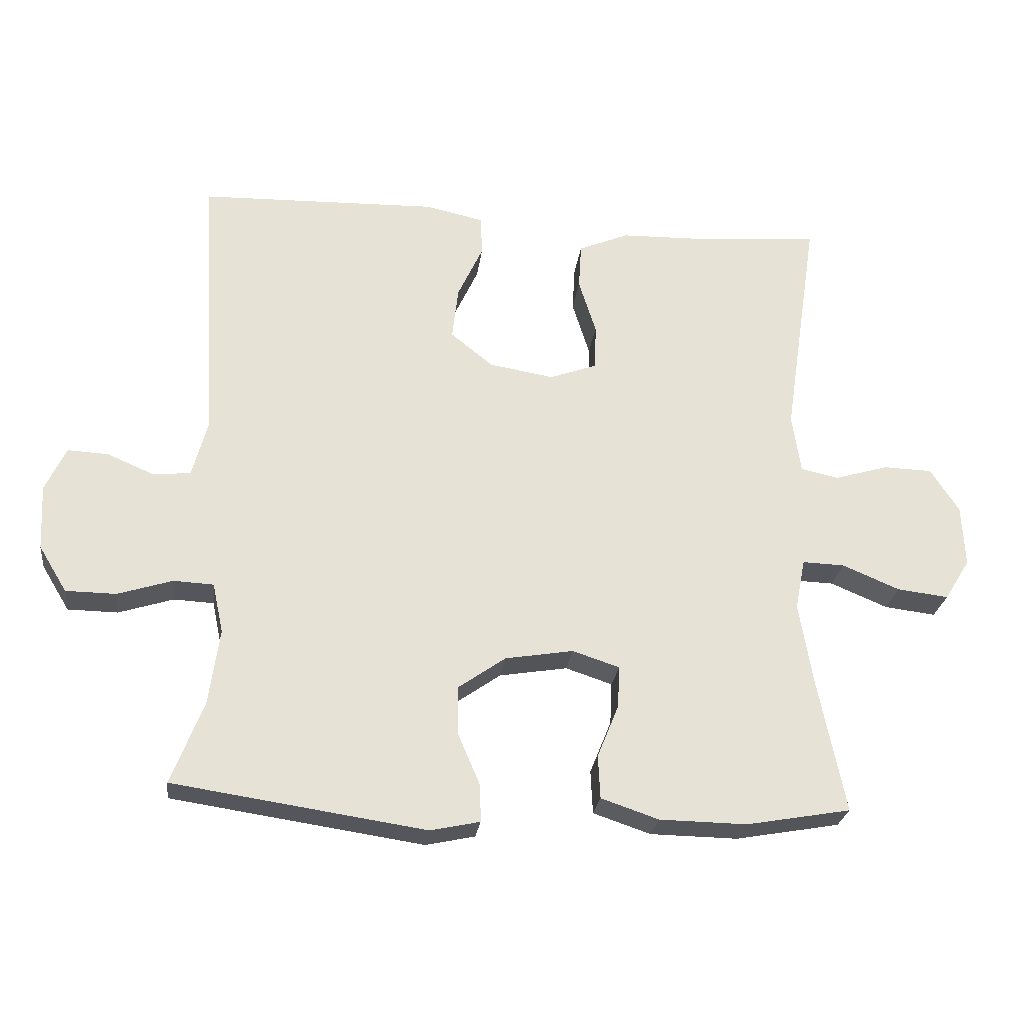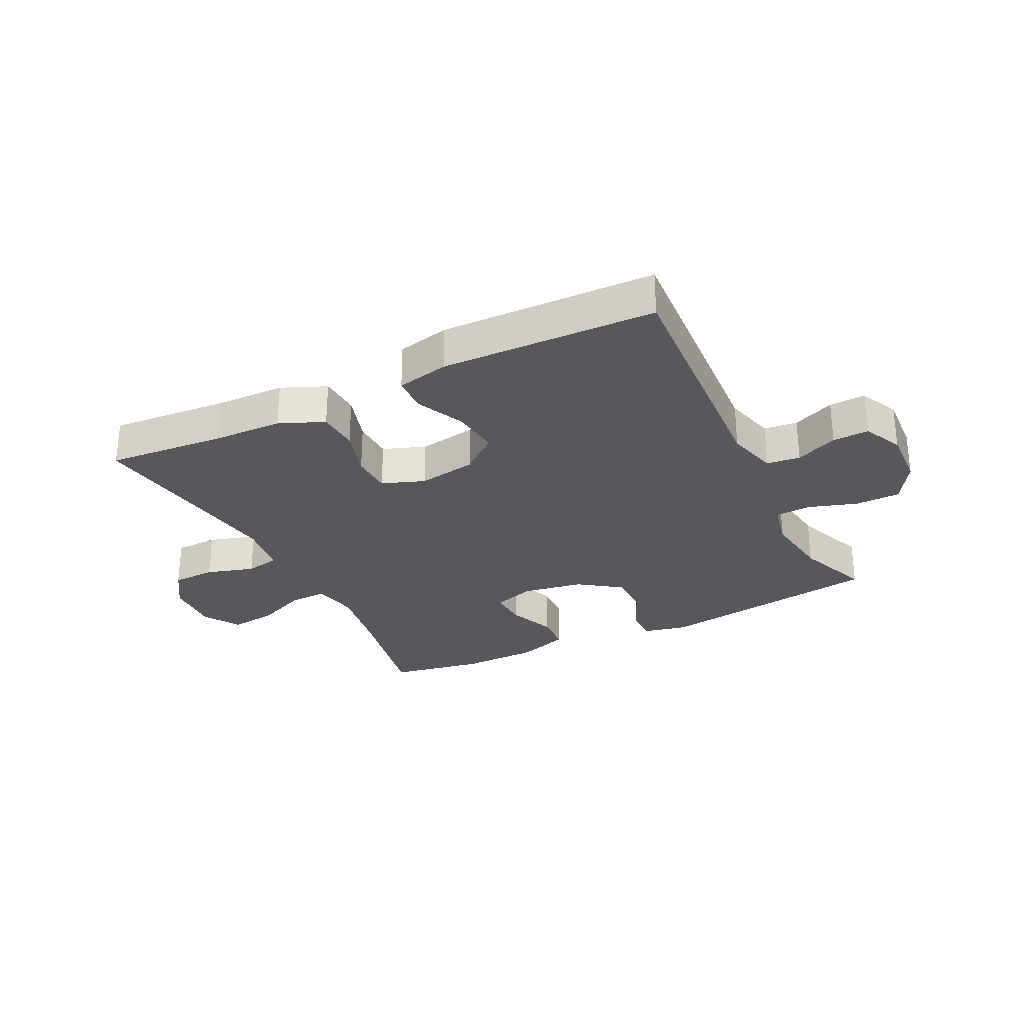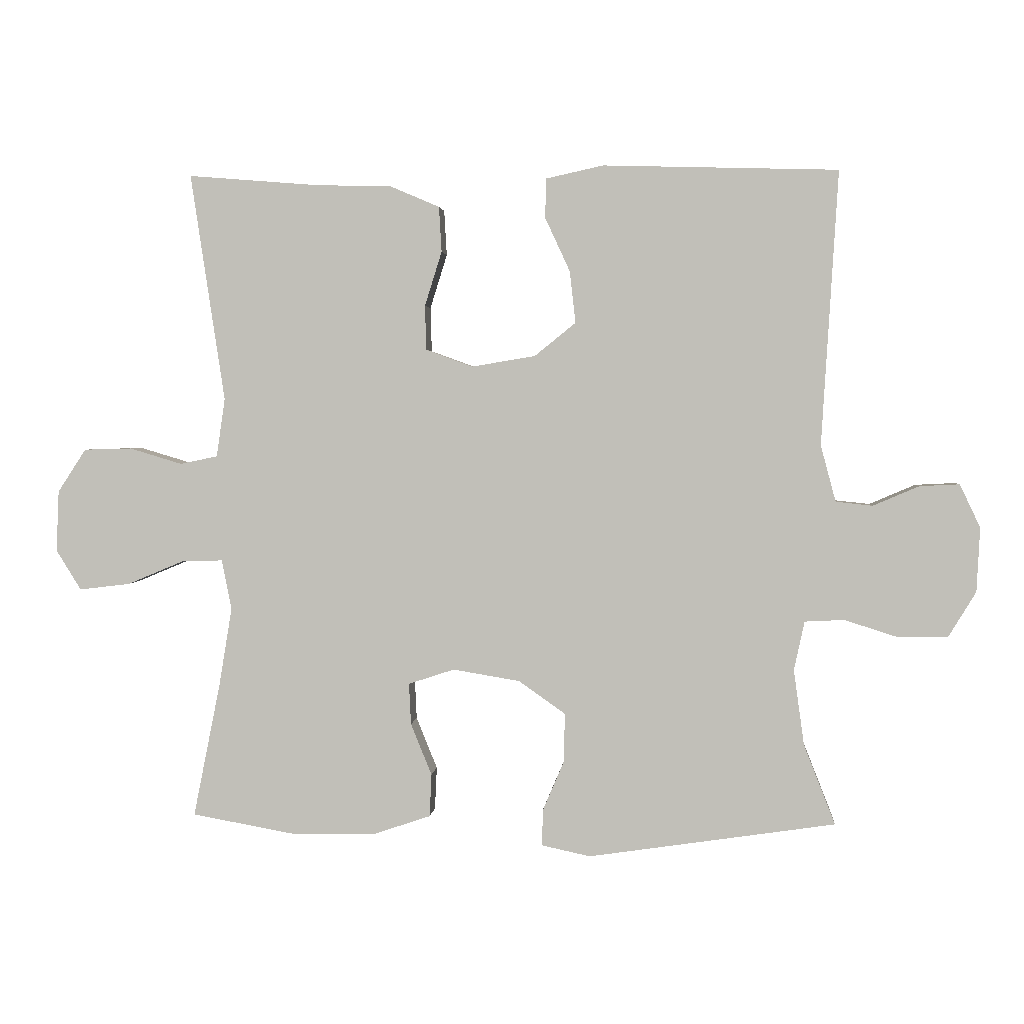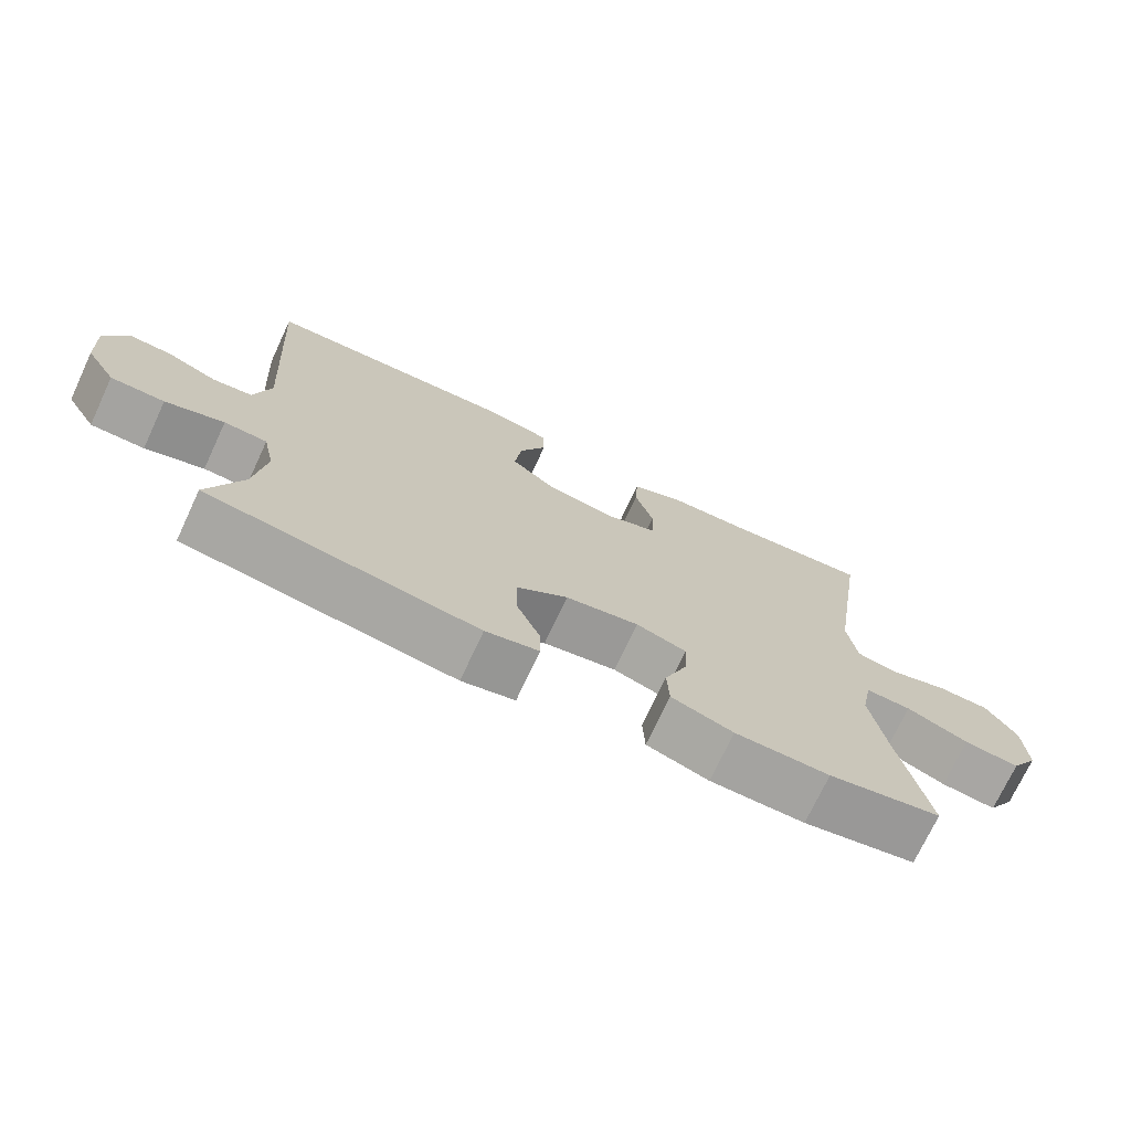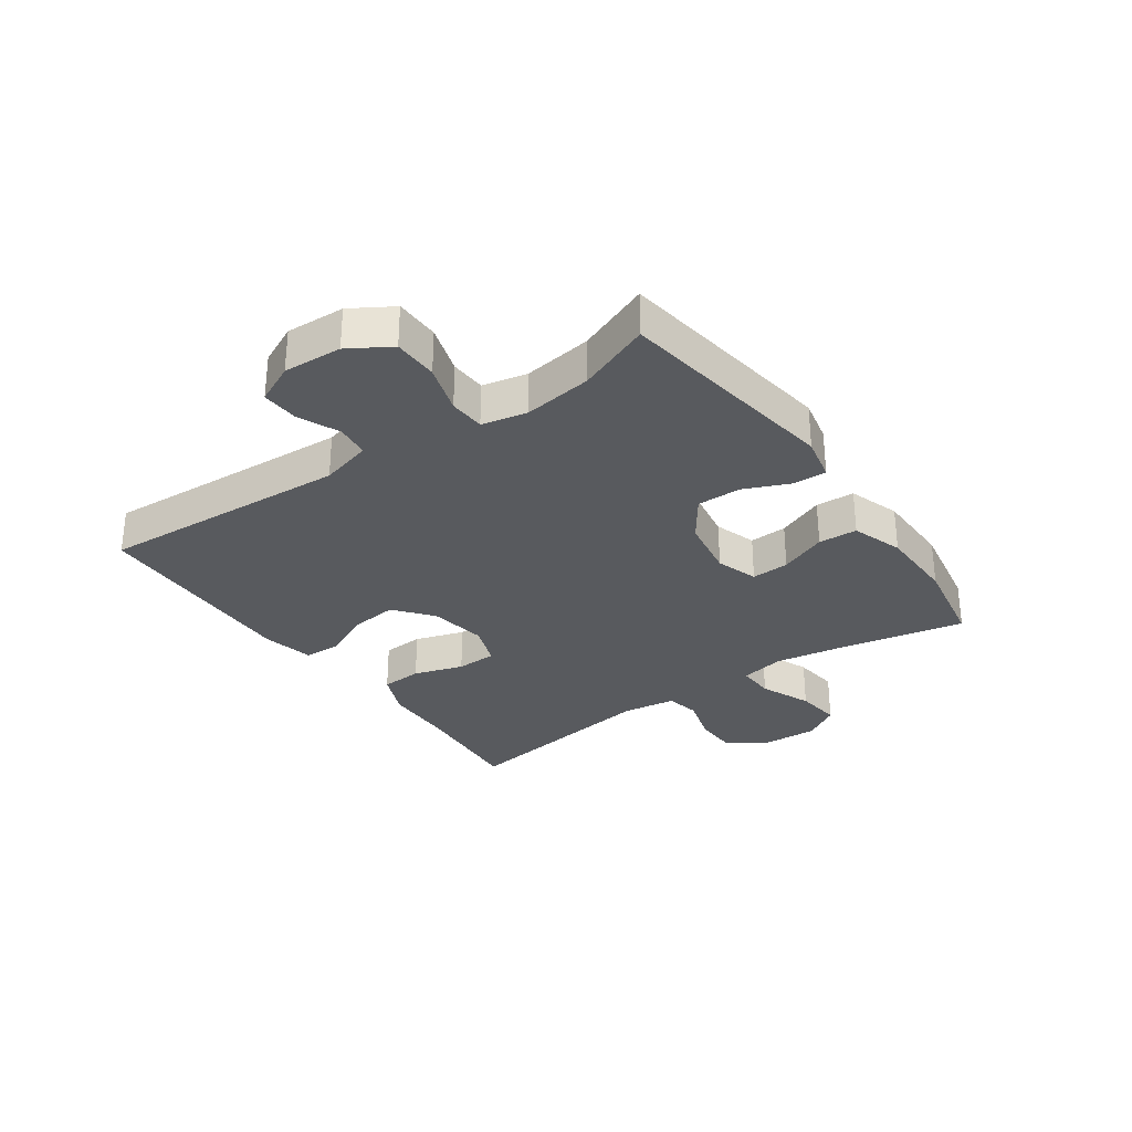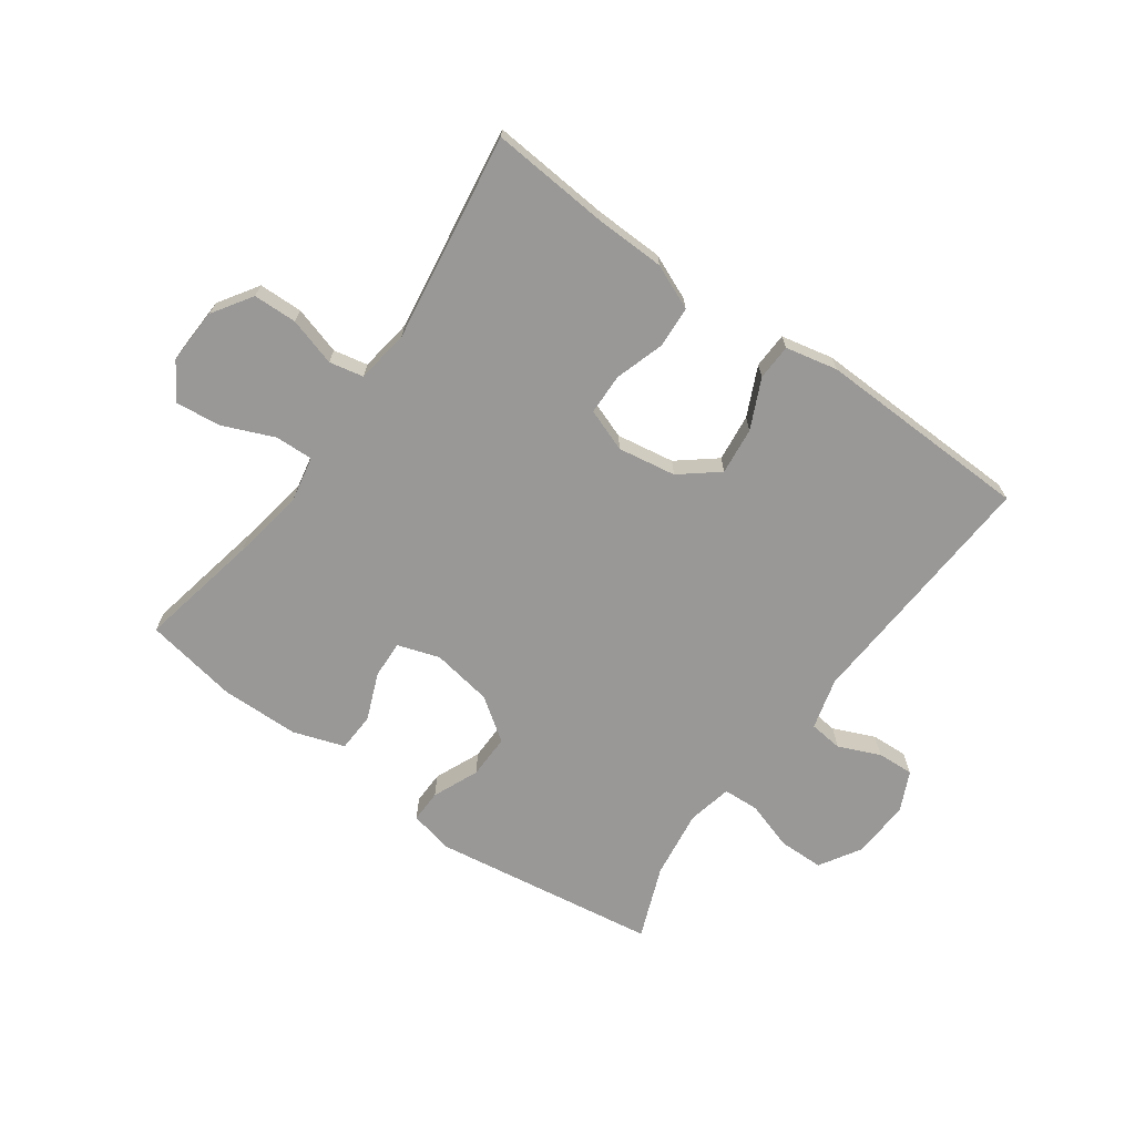
<metadata>
{"format":"obj","ext":"obj","renderer":"f3d","projection":"perspective","resolution":1024,"background":"white","views":[{"elev":-25.9,"azim":172.8,"up":"+Z"},{"elev":-28.7,"azim":26.3,"up":"+Y"},{"elev":2.4,"azim":4.9,"up":"+Z"},{"elev":-72.7,"azim":155.0,"up":"+Z"},{"elev":-30.6,"azim":125.1,"up":"+Y"},{"elev":-68.7,"azim":-35.6,"up":"+Y"}]}
</metadata>
<code>
v -0.5 0.07 0.5
v -0.302 0.07 0.484
v -0.186 0.07 0.481
v -0.111 0.07 0.449
v -0.107 0.07 0.38
v -0.133 0.07 0.297
v -0.131 0.07 0.229
v -0.06 0.07 0.203
v 0.037 0.07 0.219
v 0.1 0.07 0.27
v 0.091 0.07 0.349
v 0.053 0.07 0.431
v 0.055 0.07 0.491
v 0.142 0.07 0.51
v 0.5 0.07 0.5
v 0.475 0.07 0.082
v 0.498 0.07 -0.004
v 0.554 0.07 -0.01
v 0.624 0.07 0.02
v 0.685 0.07 0.023
v 0.716 0.07 -0.043
v 0.711 0.07 -0.141
v 0.669 0.07 -0.21
v 0.594 0.07 -0.211
v 0.512 0.07 -0.185
v 0.452 0.07 -0.188
v 0.436 0.07 -0.263
v 0.452 0.07 -0.378
v 0.5 0.07 -0.5
v 0.123 0.07 -0.556
v 0.049 0.07 -0.54
v 0.05 0.07 -0.485
v 0.083 0.07 -0.408
v 0.084 0.07 -0.334
v 0.013 0.07 -0.284
v -0.089 0.07 -0.267
v -0.159 0.07 -0.29
v -0.156 0.07 -0.353
v -0.124 0.07 -0.432
v -0.127 0.07 -0.497
v -0.213 0.07 -0.526
v -0.344 0.07 -0.528
v -0.5 0.07 -0.5
v -0.459 0.07 -0.296
v -0.439 0.07 -0.175
v -0.454 0.07 -0.099
v -0.517 0.07 -0.101
v -0.603 0.07 -0.137
v -0.68 0.07 -0.146
v -0.718 0.07 -0.085
v -0.714 0.07 0.008
v -0.671 0.07 0.074
v -0.598 0.07 0.076
v -0.518 0.07 0.052
v -0.461 0.07 0.064
v -0.448 0.07 0.153
v -0.5 0 0.5
v -0.302 0 0.484
v -0.186 0 0.481
v -0.111 0 0.449
v -0.107 0 0.38
v -0.133 0 0.297
v -0.131 0 0.229
v -0.06 0 0.203
v 0.037 0 0.219
v 0.1 0 0.27
v 0.091 0 0.349
v 0.053 0 0.431
v 0.055 0 0.491
v 0.142 0 0.51
v 0.5 0 0.5
v 0.475 0 0.082
v 0.498 0 -0.004
v 0.554 0 -0.01
v 0.624 0 0.02
v 0.685 0 0.023
v 0.716 0 -0.043
v 0.711 0 -0.141
v 0.669 0 -0.21
v 0.594 0 -0.211
v 0.512 0 -0.185
v 0.452 0 -0.188
v 0.436 0 -0.263
v 0.452 0 -0.378
v 0.5 0 -0.5
v 0.123 0 -0.556
v 0.049 0 -0.54
v 0.05 0 -0.485
v 0.083 0 -0.408
v 0.084 0 -0.334
v 0.013 0 -0.284
v -0.089 0 -0.267
v -0.159 0 -0.29
v -0.156 0 -0.353
v -0.124 0 -0.432
v -0.127 0 -0.497
v -0.213 0 -0.526
v -0.344 0 -0.528
v -0.5 0 -0.5
v -0.459 0 -0.296
v -0.439 0 -0.175
v -0.454 0 -0.099
v -0.517 0 -0.101
v -0.603 0 -0.137
v -0.68 0 -0.146
v -0.718 0 -0.085
v -0.714 0 0.008
v -0.671 0 0.074
v -0.598 0 0.076
v -0.518 0 0.052
v -0.461 0 0.064
v -0.448 0 0.153
f 52 53 54
f 51 52 54
f 50 51 54
f 49 50 54
f 48 49 54
f 47 48 54
f 46 47 54 55
f 45 46 55 56
f 42 43 44
f 41 42 44
f 40 41 44
f 39 40 44
f 38 39 44
f 37 38 44 45
f 36 37 45 56
f 31 32 33
f 30 31 33
f 29 30 33
f 28 29 33
f 27 28 33 34
f 26 27 34 35
f 23 24 25
f 22 23 25
f 21 22 25
f 20 21 25
f 19 20 25
f 18 19 25
f 17 18 25 26
f 35 36 56
f 26 35 56
f 17 26 56
f 16 17 56
f 14 15 16
f 13 14 16
f 12 13 16
f 11 12 16
f 4 5 6
f 3 4 6
f 2 3 6
f 2 6 7
f 1 2 7
f 56 1 7
f 10 11 16
f 9 10 16
f 8 9 16
f 8 16 56
f 7 8 56
f 110 109 108
f 110 108 107
f 110 107 106
f 110 106 105
f 110 105 104
f 110 104 103
f 111 110 103 102
f 112 111 102 101
f 100 99 98
f 100 98 97
f 100 97 96
f 100 96 95
f 100 95 94
f 101 100 94 93
f 112 101 93 92
f 89 88 87
f 89 87 86
f 89 86 85
f 89 85 84
f 90 89 84 83
f 91 90 83 82
f 81 80 79
f 81 79 78
f 81 78 77
f 81 77 76
f 81 76 75
f 81 75 74
f 82 81 74 73
f 112 92 91
f 112 91 82
f 112 82 73
f 112 73 72
f 72 71 70
f 72 70 69
f 72 69 68
f 72 68 67
f 62 61 60
f 62 60 59
f 62 59 58
f 63 62 58
f 63 58 57
f 63 57 112
f 72 67 66
f 72 66 65
f 72 65 64
f 112 72 64
f 112 64 63
f 1 57 58 2
f 2 58 59 3
f 3 59 60 4
f 4 60 61 5
f 5 61 62 6
f 6 62 63 7
f 7 63 64 8
f 8 64 65 9
f 9 65 66 10
f 10 66 67 11
f 11 67 68 12
f 12 68 69 13
f 13 69 70 14
f 14 70 71 15
f 15 71 72 16
f 16 72 73 17
f 17 73 74 18
f 18 74 75 19
f 19 75 76 20
f 20 76 77 21
f 21 77 78 22
f 22 78 79 23
f 23 79 80 24
f 24 80 81 25
f 25 81 82 26
f 26 82 83 27
f 27 83 84 28
f 28 84 85 29
f 29 85 86 30
f 30 86 87 31
f 31 87 88 32
f 32 88 89 33
f 33 89 90 34
f 34 90 91 35
f 35 91 92 36
f 36 92 93 37
f 37 93 94 38
f 38 94 95 39
f 39 95 96 40
f 40 96 97 41
f 41 97 98 42
f 42 98 99 43
f 43 99 100 44
f 44 100 101 45
f 45 101 102 46
f 46 102 103 47
f 47 103 104 48
f 48 104 105 49
f 49 105 106 50
f 50 106 107 51
f 51 107 108 52
f 52 108 109 53
f 53 109 110 54
f 54 110 111 55
f 55 111 112 56
f 56 112 57 1

</code>
